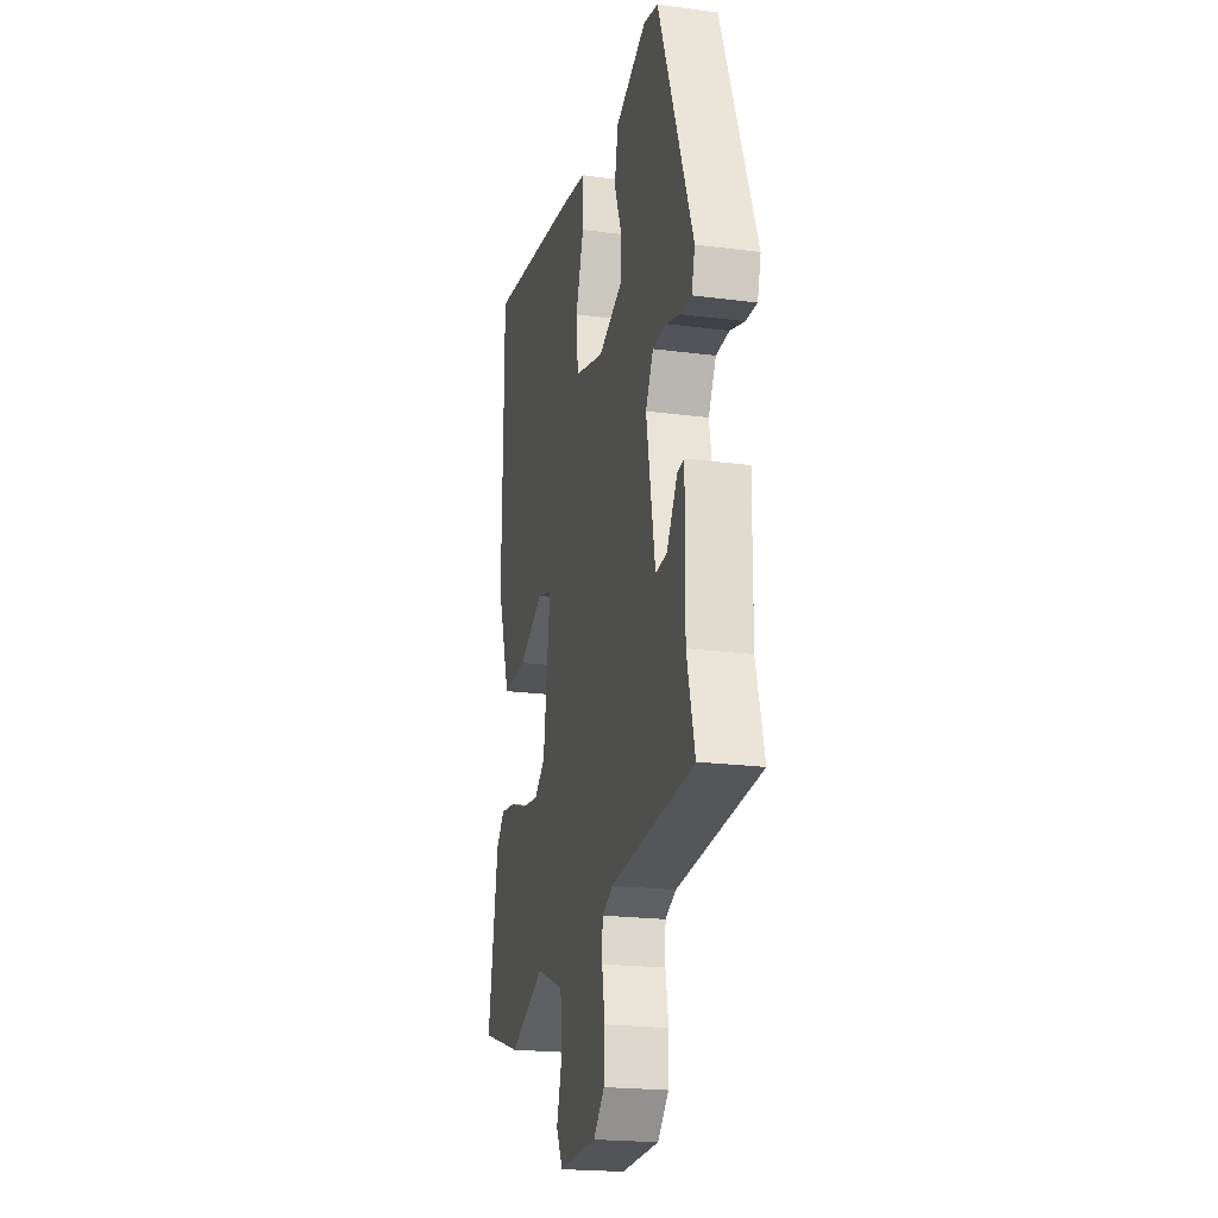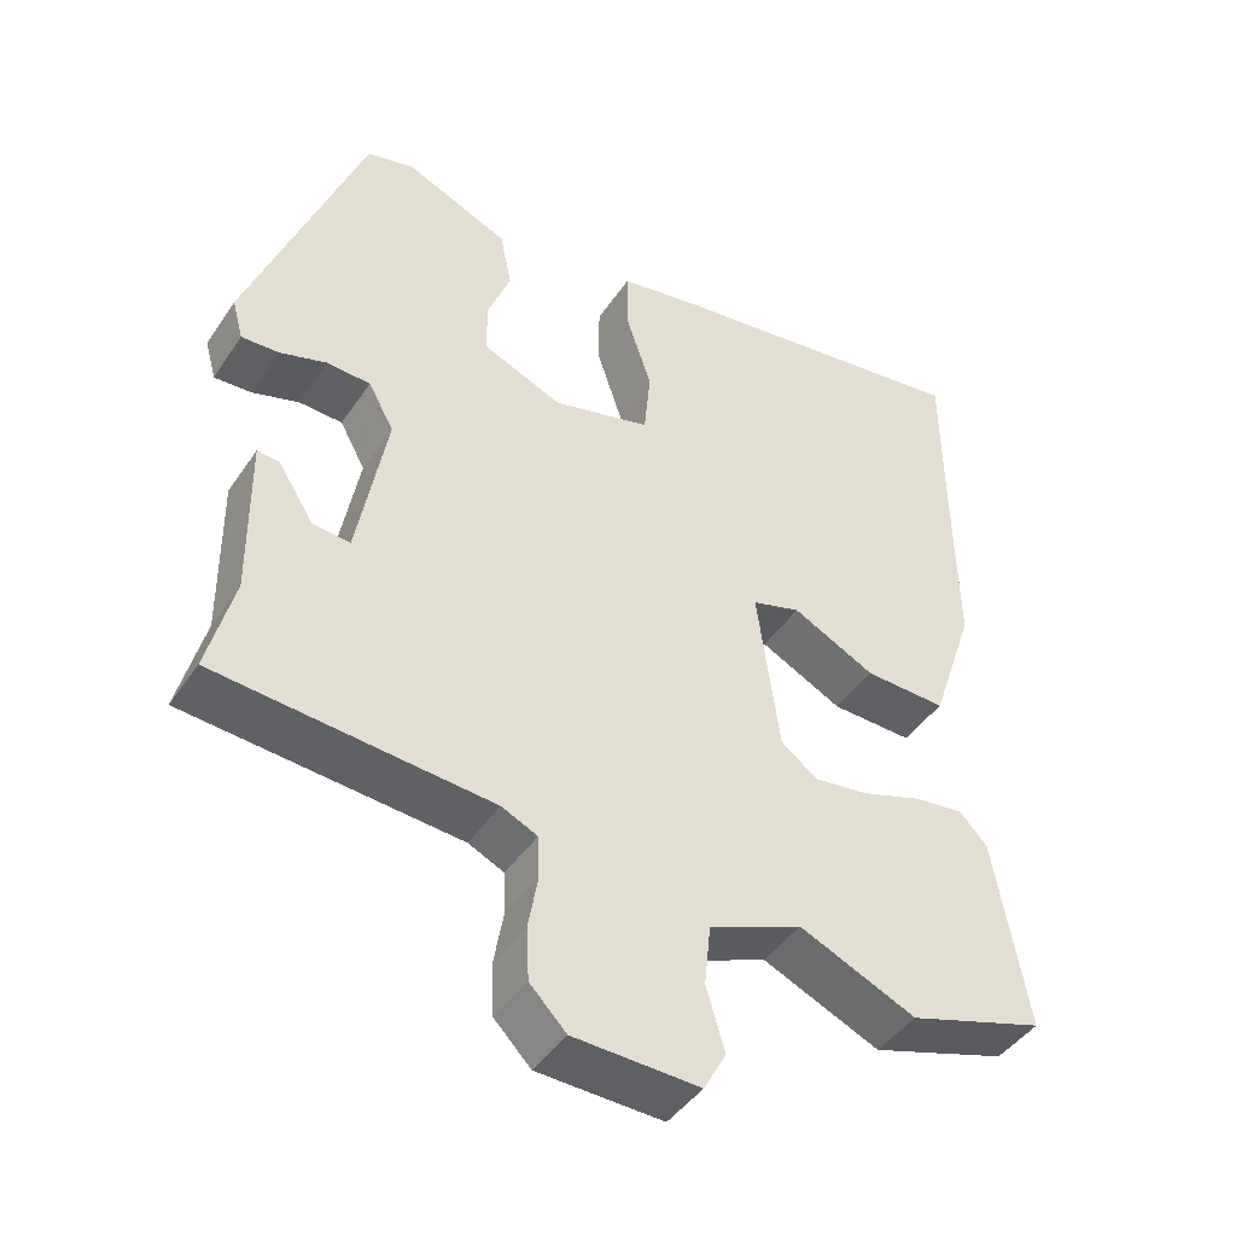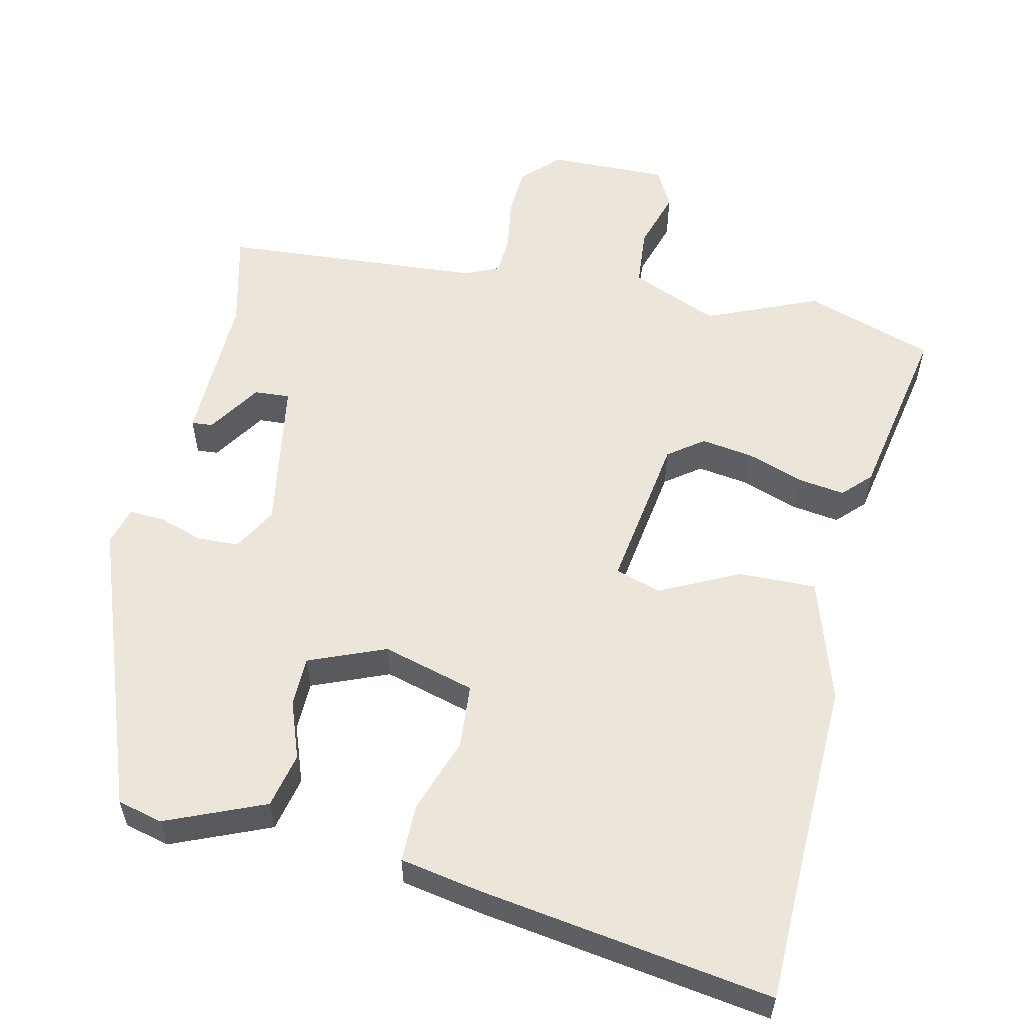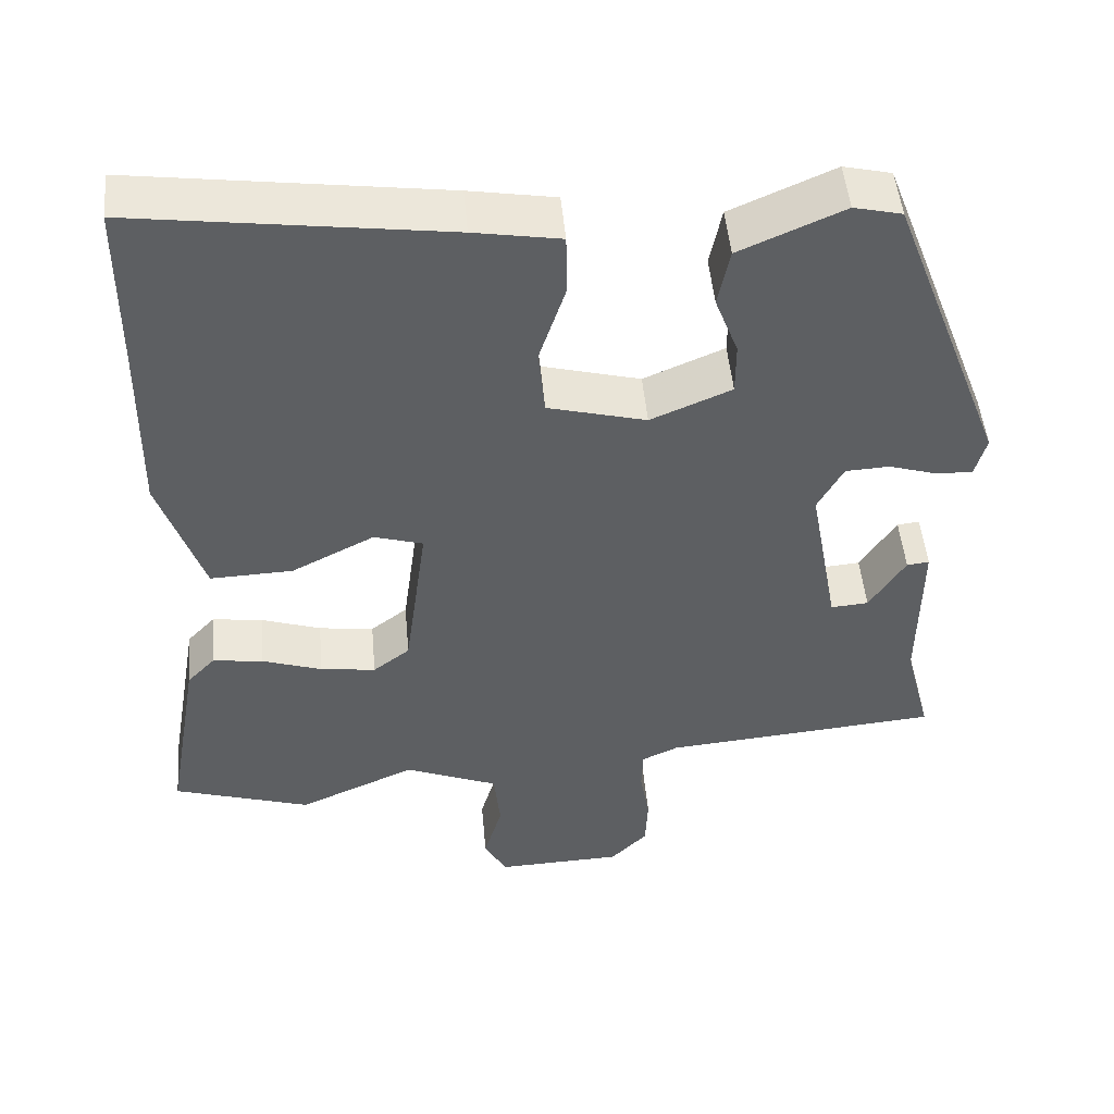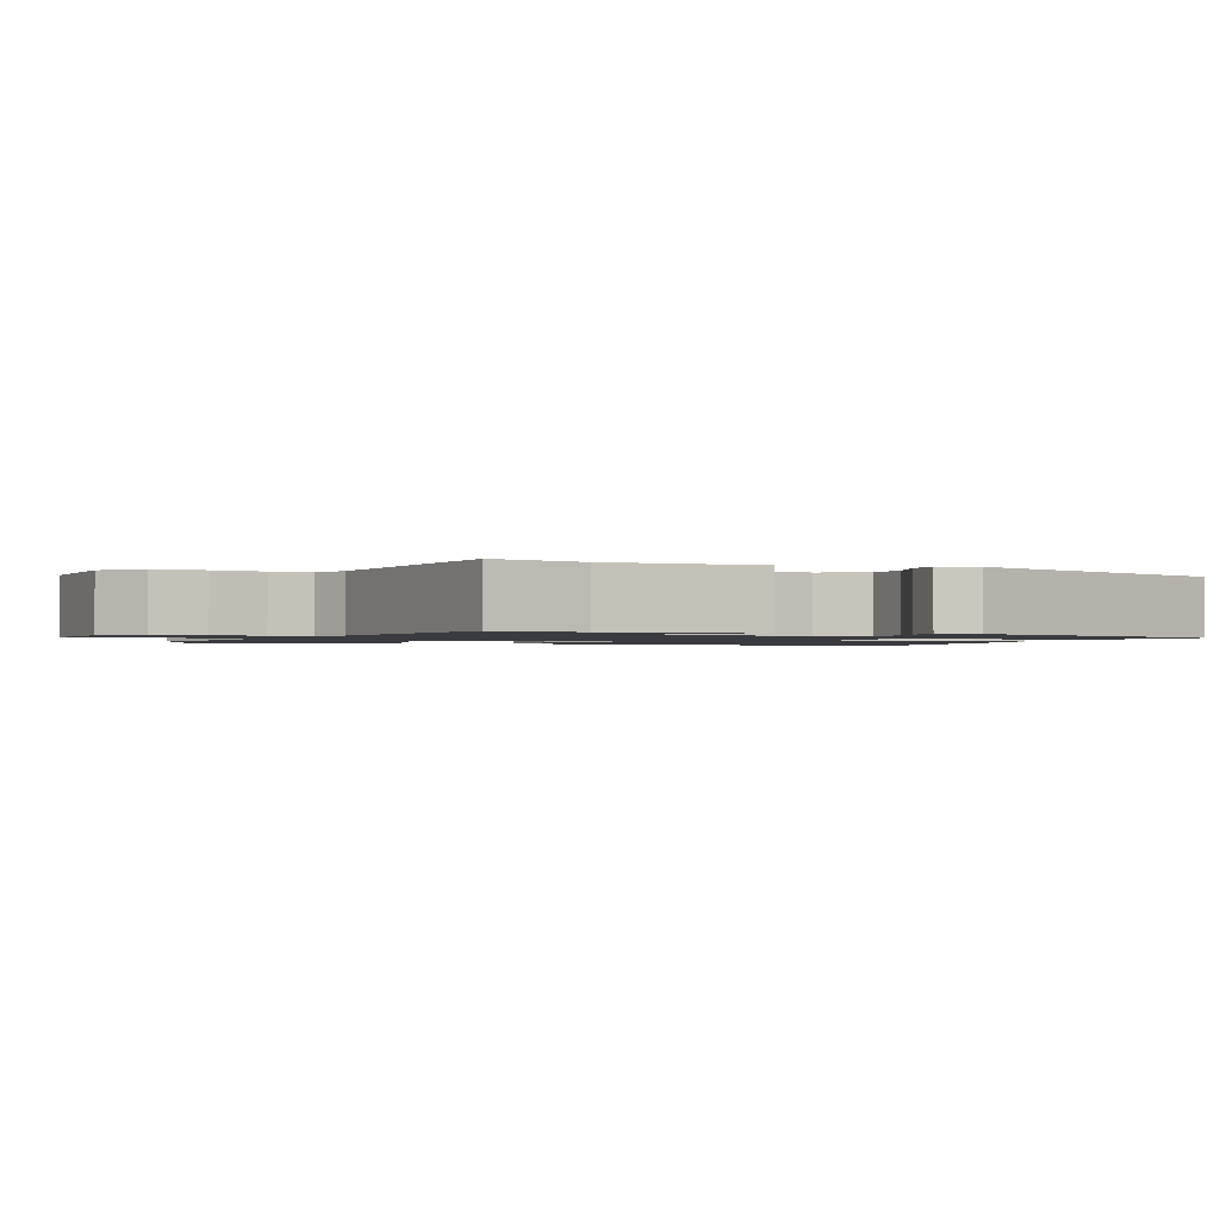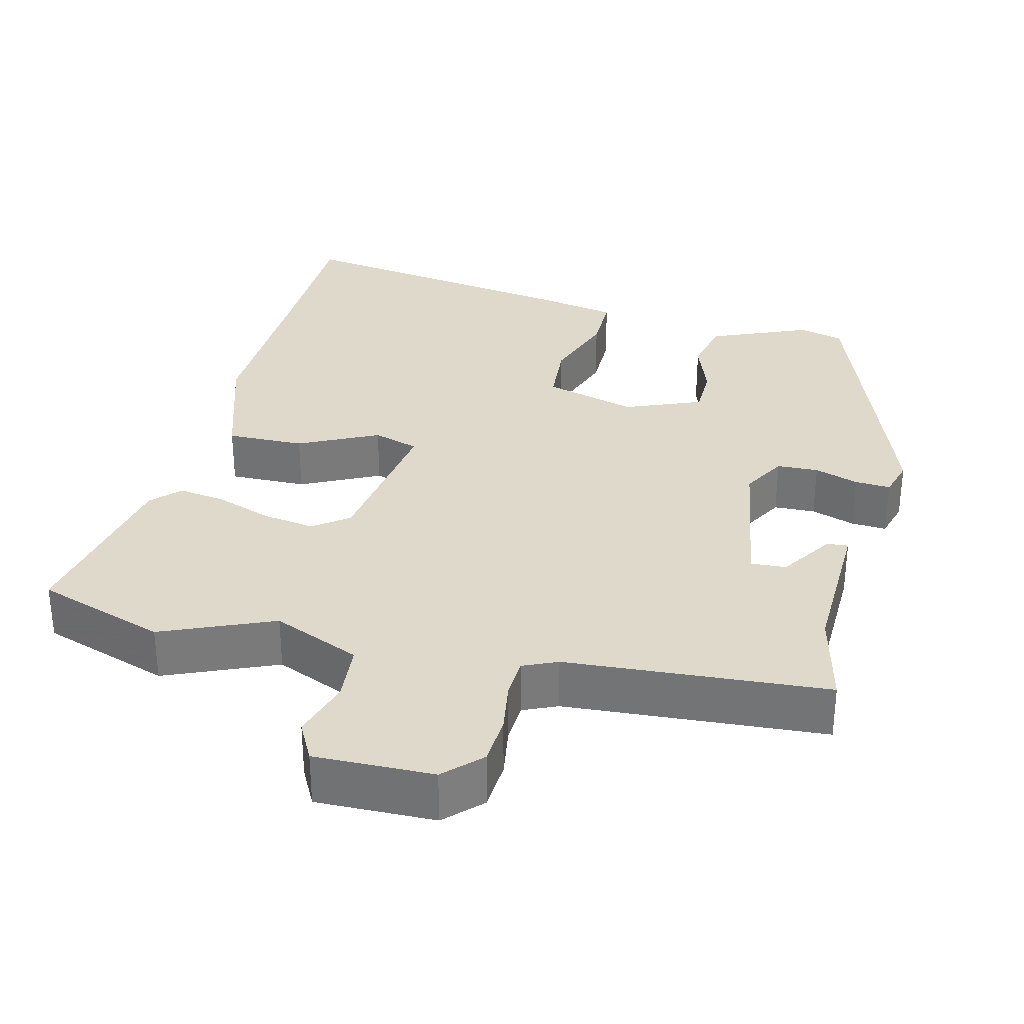
<metadata>
{"format":"obj","ext":"obj","renderer":"f3d","projection":"perspective","resolution":1024,"background":"white","views":[{"elev":-20.9,"azim":-103.3,"up":"+Z"},{"elev":-43.9,"azim":-31.5,"up":"+Z"},{"elev":56.8,"azim":13.6,"up":"+Y"},{"elev":48.8,"azim":174.9,"up":"+Z"},{"elev":-1.4,"azim":-112.9,"up":"+Y"},{"elev":32.3,"azim":-165.1,"up":"+Y"}]}
</metadata>
<code>
v -0.372 0.07 0.486
v -0.312 0.07 0.5
v -0.182 0.07 0.443
v -0.167 0.07 0.37
v -0.196 0.07 0.294
v -0.196 0.07 0.228
v -0.095 0.07 0.185
v 0.028 0.07 0.217
v 0.036 0.07 0.302
v 0.003 0.07 0.402
v 0.004 0.07 0.479
v 0.112 0.07 0.497
v 0.5 0.07 0.549
v 0.501 0.07 0.343
v 0.504 0.07 0.114
v 0.449 0.07 -0.048
v 0.346 0.07 -0.044
v 0.242 0.07 0.009
v 0.181 0.07 -0.009
v 0.209 0.07 -0.217
v 0.255 0.07 -0.252
v 0.324 0.07 -0.243
v 0.399 0.07 -0.218
v 0.462 0.07 -0.21
v 0.497 0.07 -0.247
v 0.539 0.07 -0.488
v 0.367 0.07 -0.542
v 0.22 0.07 -0.477
v 0.103 0.07 -0.524
v 0.095 0.07 -0.602
v 0.118 0.07 -0.681
v 0.09 0.07 -0.732
v -0.068 0.07 -0.726
v -0.114 0.07 -0.679
v -0.117 0.07 -0.613
v -0.105 0.07 -0.545
v -0.107 0.07 -0.492
v -0.152 0.07 -0.471
v -0.498 0.07 -0.44
v -0.465 0.07 -0.313
v -0.467 0.07 -0.11
v -0.439 0.07 -0.113
v -0.394 0.07 -0.184
v -0.347 0.07 -0.188
v -0.31 0.07 0.014
v -0.342 0.07 0.073
v -0.397 0.07 0.076
v -0.456 0.07 0.058
v -0.503 0.07 0.056
v -0.517 0.07 0.107
v -0.372 0 0.486
v -0.312 0 0.5
v -0.182 0 0.443
v -0.167 0 0.37
v -0.196 0 0.294
v -0.196 0 0.228
v -0.095 0 0.185
v 0.028 0 0.217
v 0.036 0 0.302
v 0.003 0 0.402
v 0.004 0 0.479
v 0.112 0 0.497
v 0.5 0 0.549
v 0.501 0 0.343
v 0.504 0 0.114
v 0.449 0 -0.048
v 0.346 0 -0.044
v 0.242 0 0.009
v 0.181 0 -0.009
v 0.209 0 -0.217
v 0.255 0 -0.252
v 0.324 0 -0.243
v 0.399 0 -0.218
v 0.462 0 -0.21
v 0.497 0 -0.247
v 0.539 0 -0.488
v 0.367 0 -0.542
v 0.22 0 -0.477
v 0.103 0 -0.524
v 0.095 0 -0.602
v 0.118 0 -0.681
v 0.09 0 -0.732
v -0.068 0 -0.726
v -0.114 0 -0.679
v -0.117 0 -0.613
v -0.105 0 -0.545
v -0.107 0 -0.492
v -0.152 0 -0.471
v -0.498 0 -0.44
v -0.465 0 -0.313
v -0.467 0 -0.11
v -0.439 0 -0.113
v -0.394 0 -0.184
v -0.347 0 -0.188
v -0.31 0 0.014
v -0.342 0 0.073
v -0.397 0 0.076
v -0.456 0 0.058
v -0.503 0 0.056
v -0.517 0 0.107
f 47 48 49 50
f 46 47 50 1
f 45 46 1 2
f 40 41 42 43
f 38 39 40 43
f 37 38 43 44
f 33 34 35 36
f 33 36 37
f 30 31 32 33
f 29 30 33 37
f 28 29 37 44
f 22 23 24 25
f 21 22 25 26
f 20 21 26 27
f 15 16 17 18
f 14 15 18 19
f 13 14 19
f 12 13 19
f 9 10 11 12
f 8 9 12 19
f 7 8 19 20
f 2 3 4 5
f 45 2 5 6
f 27 28 44 45
f 20 27 45
f 6 7 20 45
f 100 99 98 97
f 51 100 97 96
f 52 51 96 95
f 93 92 91 90
f 93 90 89 88
f 94 93 88 87
f 86 85 84 83
f 87 86 83
f 83 82 81 80
f 87 83 80 79
f 94 87 79 78
f 75 74 73 72
f 76 75 72 71
f 77 76 71 70
f 68 67 66 65
f 69 68 65 64
f 69 64 63
f 69 63 62
f 62 61 60 59
f 69 62 59 58
f 70 69 58 57
f 55 54 53 52
f 56 55 52 95
f 95 94 78 77
f 95 77 70
f 95 70 57 56
f 1 51 52 2
f 2 52 53 3
f 3 53 54 4
f 4 54 55 5
f 5 55 56 6
f 6 56 57 7
f 7 57 58 8
f 8 58 59 9
f 9 59 60 10
f 10 60 61 11
f 11 61 62 12
f 12 62 63 13
f 13 63 64 14
f 14 64 65 15
f 15 65 66 16
f 16 66 67 17
f 17 67 68 18
f 18 68 69 19
f 19 69 70 20
f 20 70 71 21
f 21 71 72 22
f 22 72 73 23
f 23 73 74 24
f 24 74 75 25
f 25 75 76 26
f 26 76 77 27
f 27 77 78 28
f 28 78 79 29
f 29 79 80 30
f 30 80 81 31
f 31 81 82 32
f 32 82 83 33
f 33 83 84 34
f 34 84 85 35
f 35 85 86 36
f 36 86 87 37
f 37 87 88 38
f 38 88 89 39
f 39 89 90 40
f 40 90 91 41
f 41 91 92 42
f 42 92 93 43
f 43 93 94 44
f 44 94 95 45
f 45 95 96 46
f 46 96 97 47
f 47 97 98 48
f 48 98 99 49
f 49 99 100 50
f 50 100 51 1

</code>
